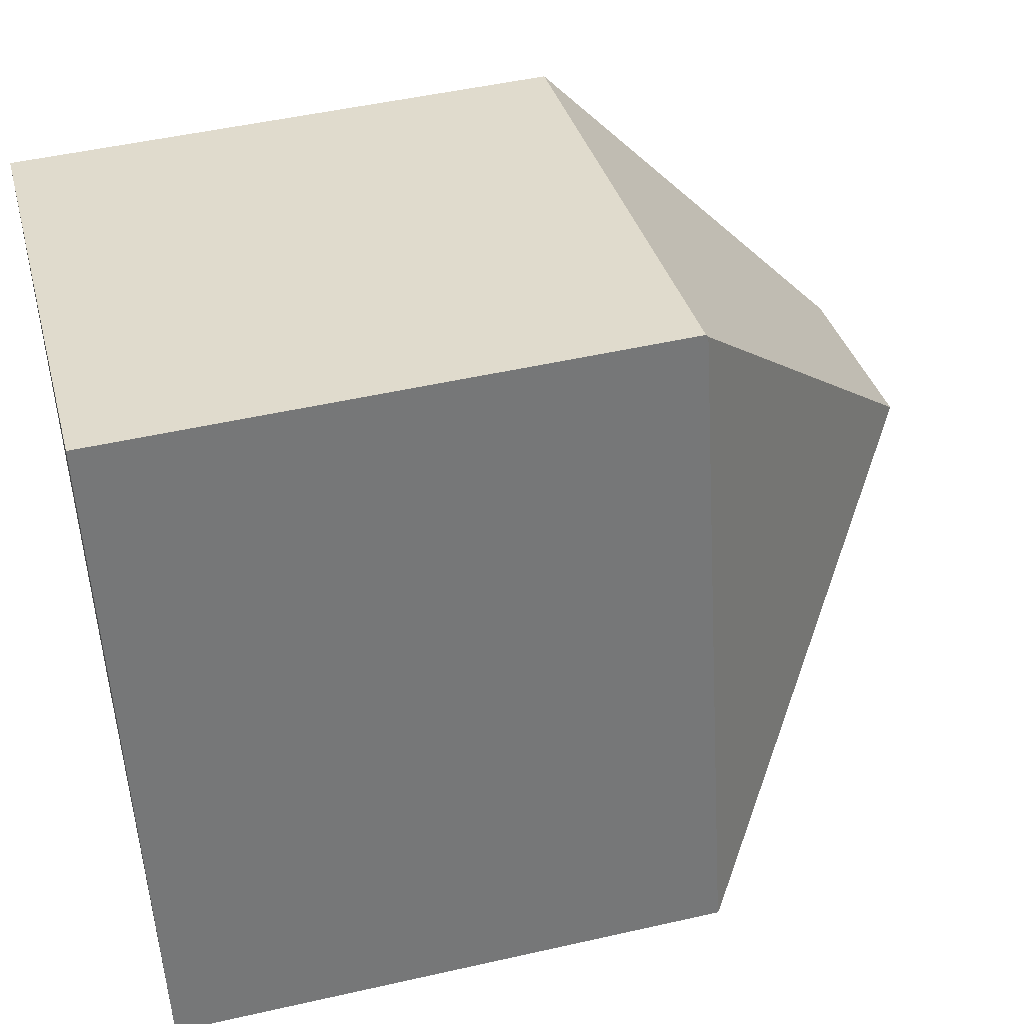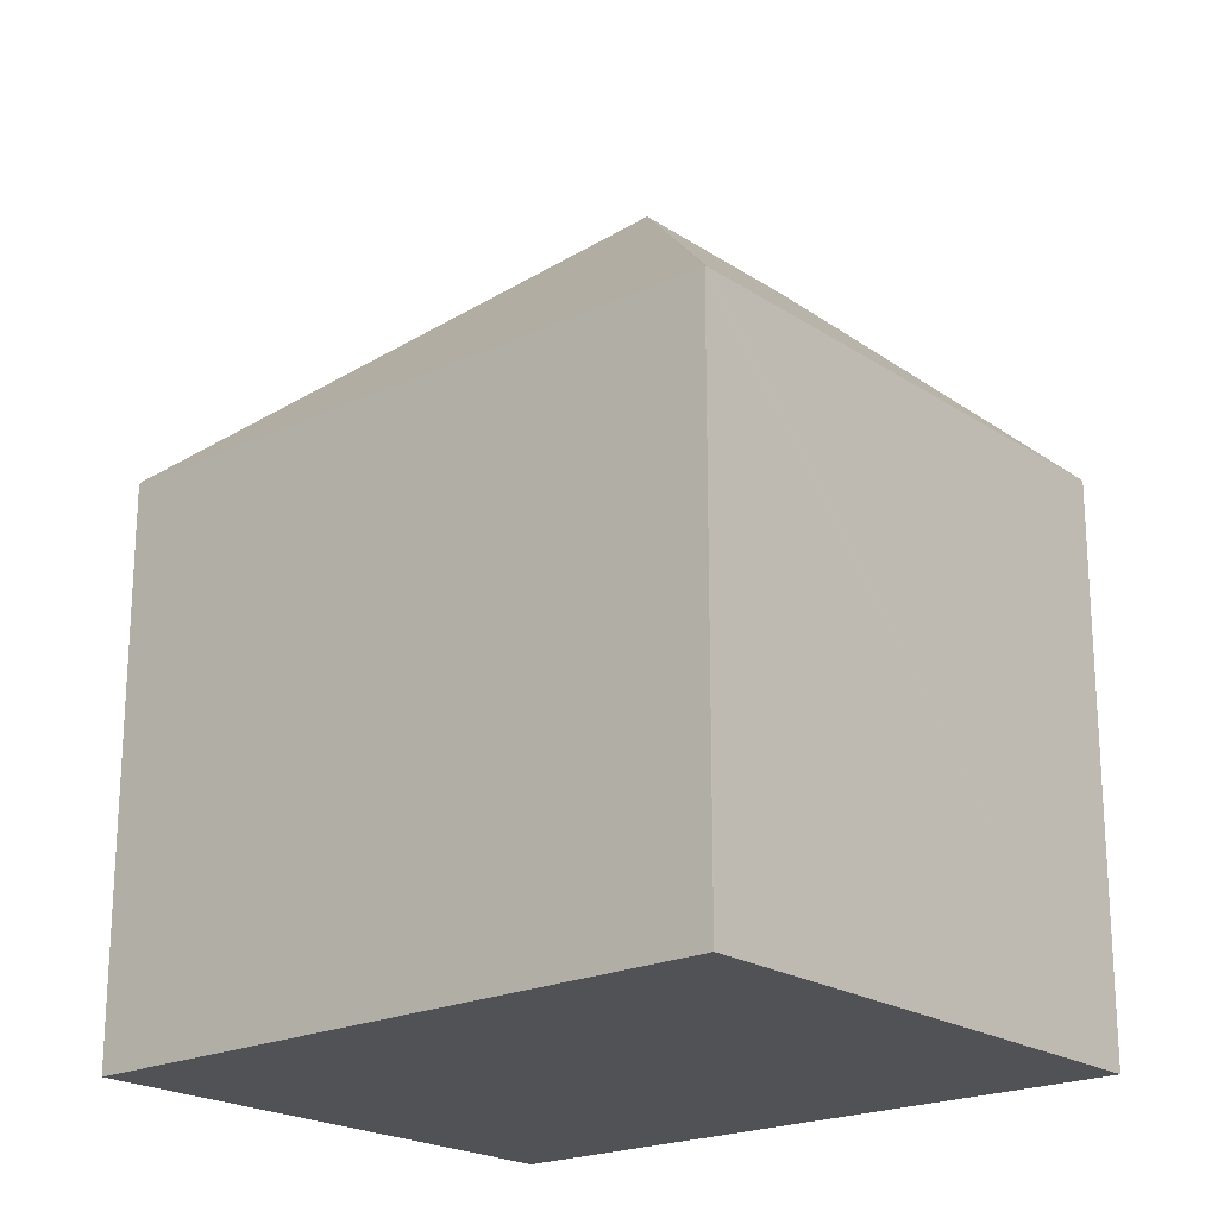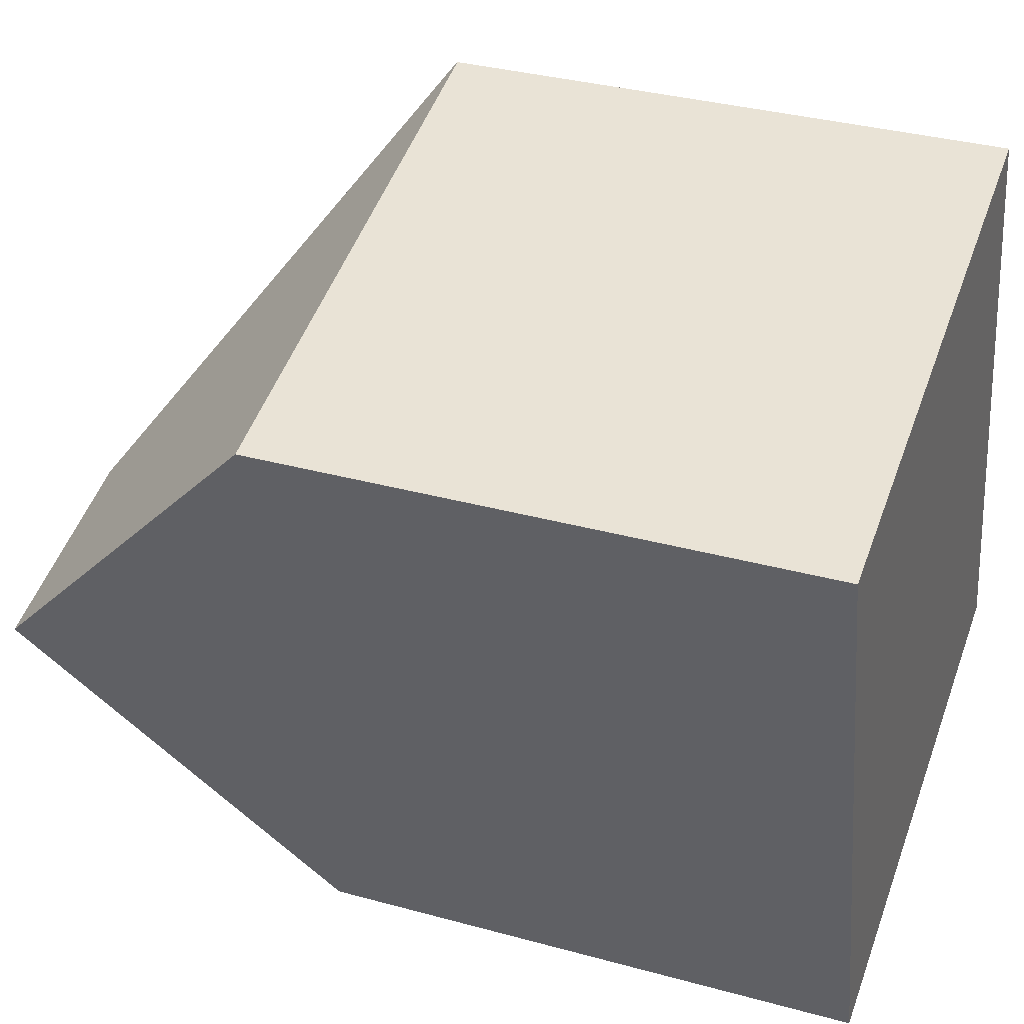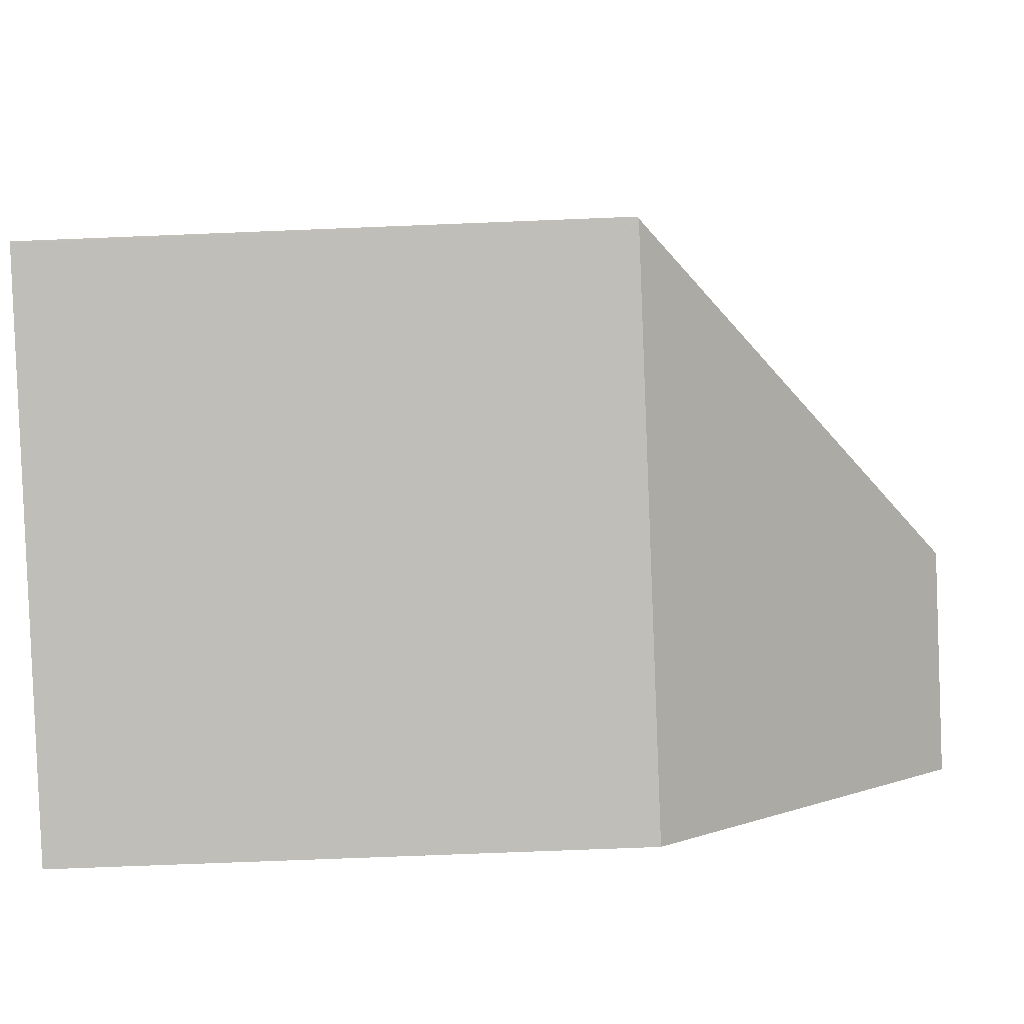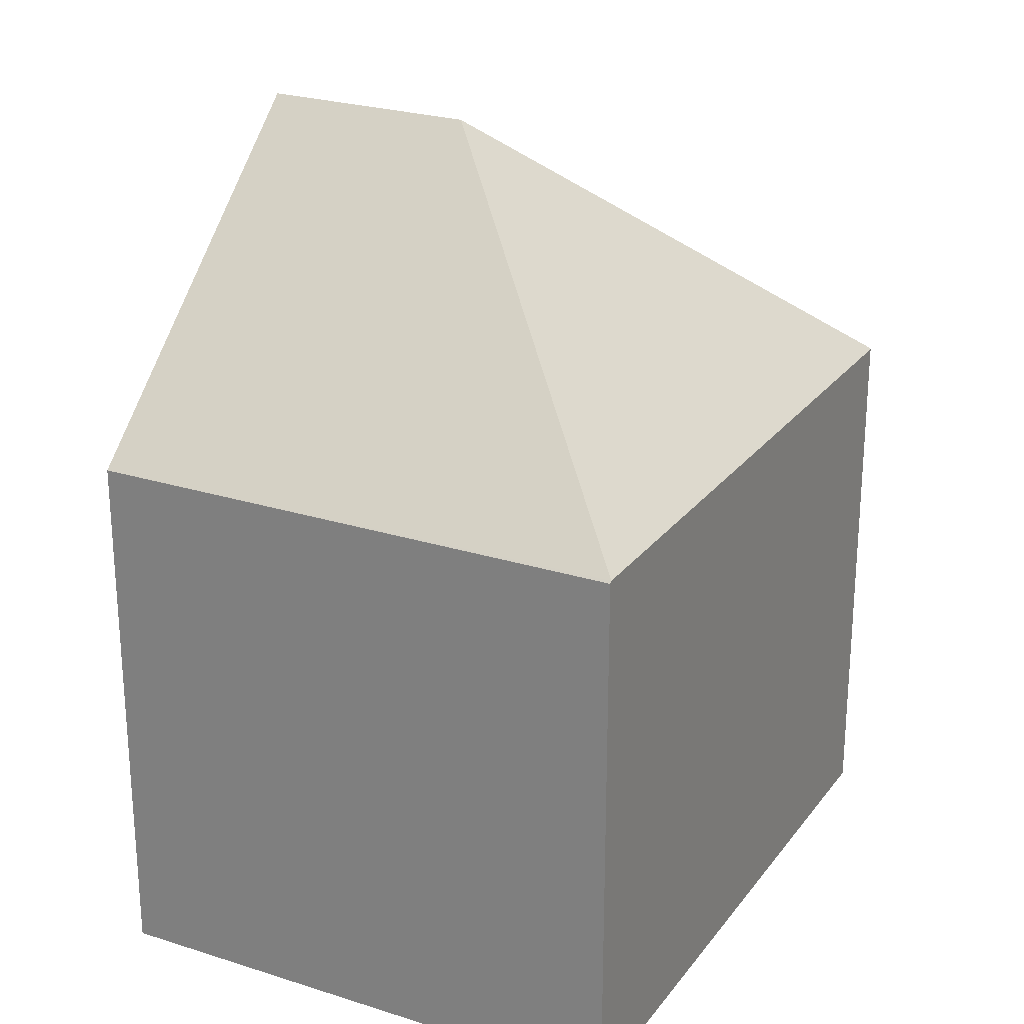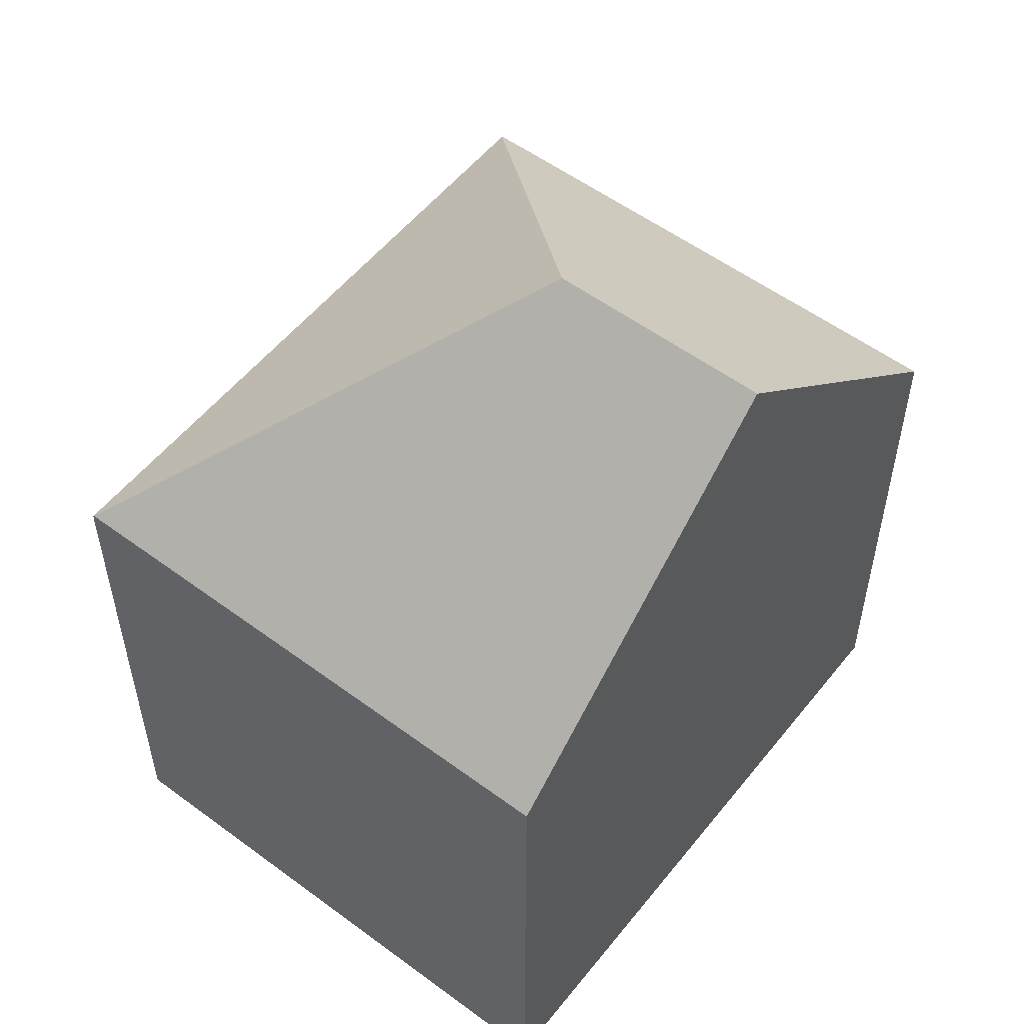
<metadata>
{"format":"obj","ext":"obj","renderer":"f3d","projection":"perspective","resolution":1024,"background":"white","views":[{"elev":48.4,"azim":75.7,"up":"+Z"},{"elev":-20.9,"azim":115.9,"up":"+Y"},{"elev":34.4,"azim":-69.7,"up":"+Z"},{"elev":-71.5,"azim":92.3,"up":"+Z"},{"elev":24.8,"azim":13.2,"up":"+Y"},{"elev":54.8,"azim":-156.4,"up":"+Y"}]}
</metadata>
<code>
v  9.173 9.471 2.302
v  0 9.414 5.764e-16
v  9.163 9.436 2.339
v  5.064 14.58 -4.638
v  1.418 14.58 -5.579
v  12.06 9.401 -8.758
v  12.04 9.429 -8.766
v  2.832 9.429 -11.14
v  2.832 6.822e-16 -11.14
v  0 0 0
v  1.418 3.416e-16 -5.579
v  9.163 -1.432e-16 2.339
v  12.06 5.363e-16 -8.758
v  9.173 -1.41e-16 2.302
v  12.04 5.368e-16 -8.766
g defaultobject
f 1 2 3
f 2 1 4
f 2 4 5
f 4 1 6
f 4 6 7
f 5 7 8
f 7 5 4
f 8 2 5
f 2 8 9
f 2 9 10
f 10 9 11
f 2 12 3
f 12 2 10
f 3 6 1
f 6 3 12
f 6 12 13
f 13 12 14
f 7 9 8
f 9 7 6
f 9 6 15
f 15 6 13
f 11 12 10
f 12 11 9
f 12 9 15
f 12 15 14
f 14 15 13

</code>
